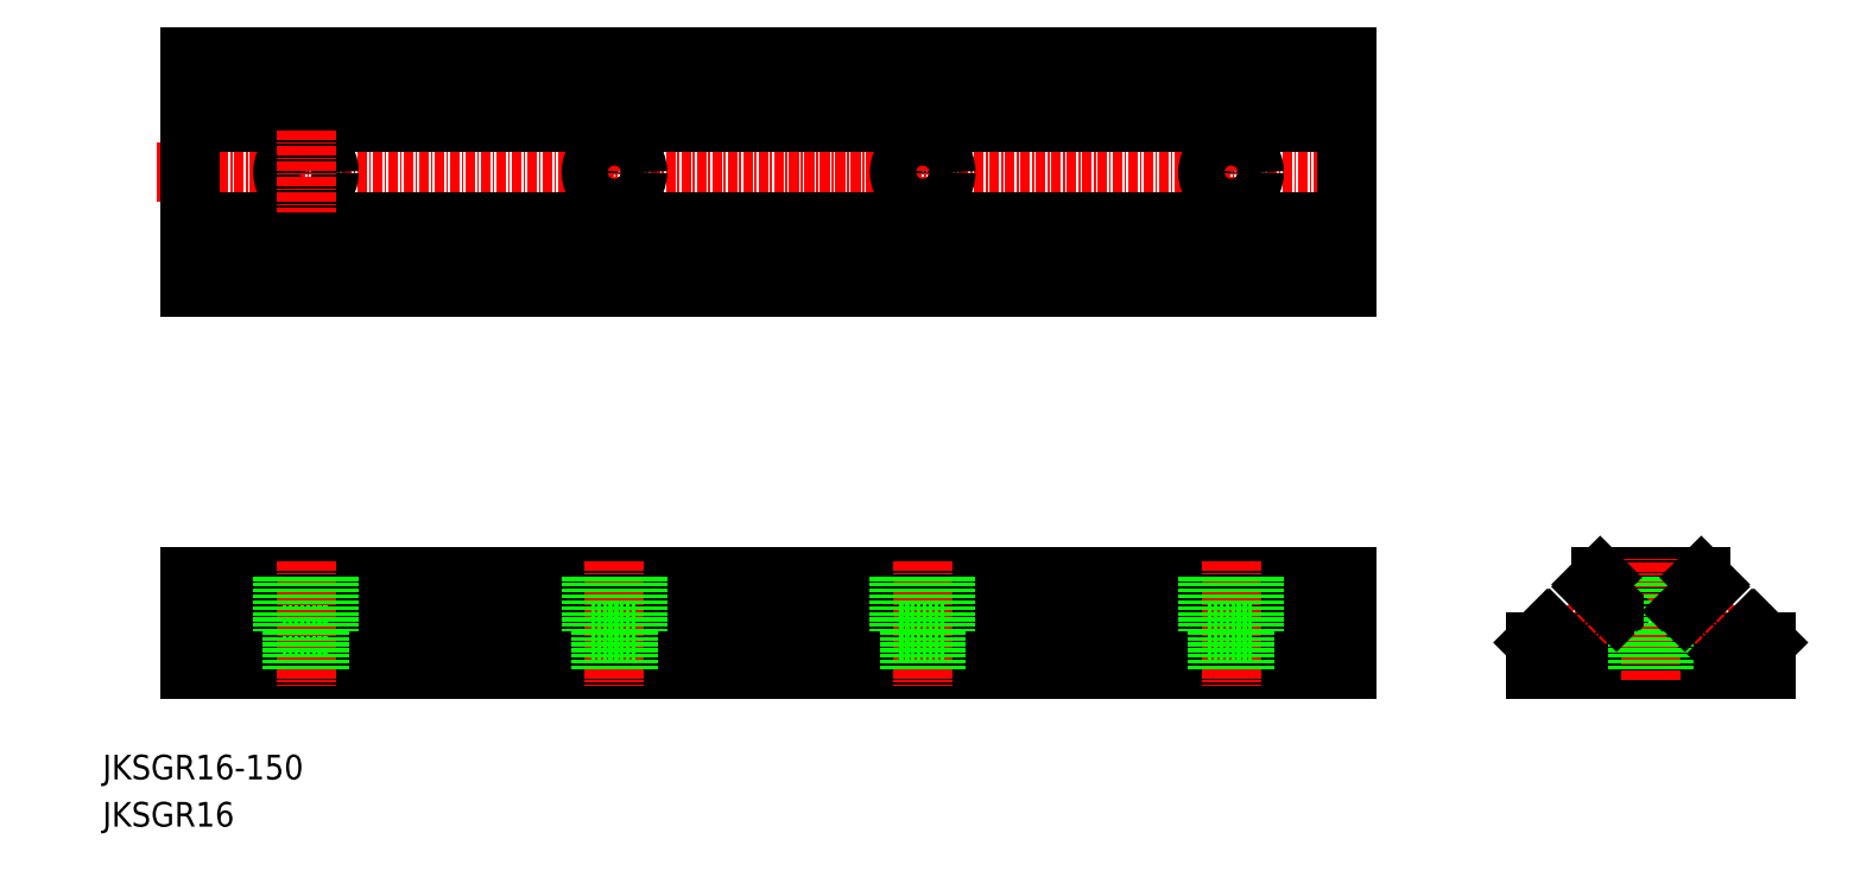
<metadata>
{"format":"dxf","ext":"dxf","renderer":"ezdxf+matplotlib","layout":"modelspace","background":"white","min_lineweight":24,"dpi":150}
</metadata>
<code>
0
SECTION
2
ENTITIES
0
TEXT
8
0
10
35.17
20
77.24
30
0
40
3.2
1
JKSGR16
0
LINE
8
0
10
46.56
20
97.63
30
0
11
196.6
21
97.63
31
0
0
LINE
8
0
10
132.8
20
109.6
30
0
11
196.6
21
109.6
31
0
0
LINE
8
0
10
196.6
20
101.1
30
0
11
46.56
21
101.1
31
0
0
LINE
8
0
10
196.6
20
102.8
30
0
11
132.8
21
102.8
31
0
0
LINE
8
0
10
196.6
20
108.5
30
0
11
132.8
21
108.5
31
0
0
LINE
8
0
10
46.56
20
109.6
30
0
11
132.8
21
109.6
31
0
0
LINE
8
0
10
132.8
20
102.8
30
0
11
46.56
21
102.8
31
0
0
LINE
8
0
10
132.8
20
108.5
30
0
11
46.56
21
108.5
31
0
0
LINE
8
0
10
58.56
20
102.6
30
0
11
64.56
21
102.6
31
0
0
LINE
8
CENTER
10
61.56
20
111.7
30
0
11
61.56
21
95.45
31
0
0
LINE
8
0
10
58.56
20
109.6
30
0
11
58.56
21
102.6
31
0
0
LINE
8
0
10
46.56
20
109.6
30
0
11
46.56
21
97.63
31
0
0
LINE
8
0
10
59.81
20
102.6
30
0
11
59.81
21
97.63
31
0
0
LINE
8
0
10
64.56
20
109.6
30
0
11
64.56
21
102.6
31
0
0
LINE
8
0
10
63.31
20
102.6
30
0
11
63.31
21
97.63
31
0
0
LINE
8
CENTER
10
101.6
20
111.7
30
0
11
101.6
21
95.45
31
0
0
LINE
8
0
10
98.56
20
109.6
30
0
11
98.56
21
102.6
31
0
0
LINE
8
0
10
104.6
20
109.6
30
0
11
104.6
21
102.6
31
0
0
LINE
8
0
10
103.3
20
102.6
30
0
11
103.3
21
97.63
31
0
0
LINE
8
0
10
99.81
20
102.6
30
0
11
99.81
21
97.63
31
0
0
LINE
8
0
10
98.56
20
102.6
30
0
11
104.6
21
102.6
31
0
0
LINE
8
CENTER
10
141.6
20
111.7
30
0
11
141.6
21
95.45
31
0
0
LINE
8
0
10
144.6
20
109.6
30
0
11
144.6
21
102.6
31
0
0
LINE
8
0
10
138.6
20
109.6
30
0
11
138.6
21
102.6
31
0
0
LINE
8
0
10
138.6
20
102.6
30
0
11
144.6
21
102.6
31
0
0
LINE
8
0
10
139.8
20
102.6
30
0
11
139.8
21
97.63
31
0
0
LINE
8
0
10
143.3
20
102.6
30
0
11
143.3
21
97.63
31
0
0
LINE
8
0
10
233
20
102.6
30
0
11
239
21
102.6
31
0
0
LINE
8
0
10
221
20
97.63
30
0
11
251
21
97.63
31
0
0
LINE
8
0
10
229.6
20
109.6
30
0
11
242.4
21
109.6
31
0
0
LINE
8
0
10
196.6
20
109.6
30
0
11
196.6
21
97.63
31
0
0
LINE
8
CENTER
10
181.6
20
111.7
30
0
11
181.6
21
95.45
31
0
0
LINE
8
0
10
184.6
20
109.6
30
0
11
184.6
21
102.6
31
0
0
LINE
8
0
10
178.6
20
109.6
30
0
11
178.6
21
102.6
31
0
0
LINE
8
0
10
183.3
20
102.6
30
0
11
183.3
21
97.63
31
0
0
LINE
8
0
10
179.8
20
102.6
30
0
11
179.8
21
97.63
31
0
0
LINE
8
0
10
178.6
20
102.6
30
0
11
184.6
21
102.6
31
0
0
LINE
8
0
10
226.2
20
99.68
30
0
11
231.6
21
105.1
31
0
0
LINE
8
CENTER
10
236
20
96.31
30
0
11
236
21
111.9
31
0
0
LINE
8
0
10
233
20
109.6
30
0
11
233
21
102.6
31
0
0
LINE
8
CENTER
10
230.2
20
101
30
0
11
225.2
21
106
31
0
0
LINE
8
0
10
221
20
97.63
30
0
11
221
21
101.1
31
0
0
LINE
8
0
10
222.9
20
102.7
30
0
11
225.9
21
99.68
31
0
0
ARC
8
0
10
222.7
20
102.6
30
0
40
0.2
50
45
51
135
0
LINE
8
0
10
221
20
101.1
30
0
11
222.6
21
102.7
31
0
0
ARC
8
0
10
226
20
99.82
30
0
40
0.2
50
225
51
315
0
LINE
8
0
10
234.2
20
102.6
30
0
11
234.2
21
97.63
31
0
0
LINE
8
0
10
228.5
20
108.4
30
0
11
231.6
21
105.3
31
0
0
ARC
8
0
10
231.4
20
105.2
30
0
40
0.2
50
315
51
45
0
LINE
8
0
10
228.5
20
108.7
30
0
11
229.4
21
109.6
31
0
0
ARC
8
0
10
229.6
20
109.4
30
0
40
0.2
50
90
51
135
0
ARC
8
0
10
228.7
20
108.5
30
0
40
0.2
50
135
51
225
0
LINE
8
0
10
239
20
109.6
30
0
11
239
21
102.6
31
0
0
LINE
8
0
10
245.8
20
99.68
30
0
11
240.4
21
105.1
31
0
0
LINE
8
CENTER
10
241.8
20
101
30
0
11
246.7
21
106
31
0
0
LINE
8
0
10
237.7
20
102.6
30
0
11
237.7
21
97.63
31
0
0
LINE
8
0
10
251
20
97.63
30
0
11
251
21
101.1
31
0
0
LINE
8
0
10
251
20
101.1
30
0
11
249.4
21
102.7
31
0
0
ARC
8
0
10
249.3
20
102.6
30
0
40
0.2
50
45
51
135
0
ARC
8
0
10
245.9
20
99.82
30
0
40
0.2
50
225
51
315
0
LINE
8
0
10
249.1
20
102.7
30
0
11
246.1
21
99.68
31
0
0
LINE
8
0
10
243.5
20
108.4
30
0
11
240.4
21
105.3
31
0
0
ARC
8
0
10
240.6
20
105.2
30
0
40
0.2
50
135
51
225
0
LINE
8
0
10
243.5
20
108.7
30
0
11
242.5
21
109.6
31
0
0
ARC
8
0
10
243.3
20
108.5
30
0
40
0.2
50
315
51
45
0
ARC
8
0
10
242.4
20
109.4
30
0
40
0.2
50
45
51
90
0
LINE
8
0
10
46.56
20
147.2
30
0
11
196.6
21
147.2
31
0
0
LINE
8
0
10
46.56
20
177.2
30
0
11
196.6
21
177.2
31
0
0
LINE
8
CENTER
10
42.23
20
162.2
30
0
11
200.4
21
162.2
31
0
0
LINE
8
0
10
132.8
20
168.7
30
0
11
196.6
21
168.7
31
0
0
LINE
8
0
10
132.8
20
155.7
30
0
11
196.6
21
155.7
31
0
0
LINE
8
0
10
132.8
20
175.5
30
0
11
196.6
21
175.5
31
0
0
LINE
8
0
10
132.8
20
148.9
30
0
11
196.6
21
148.9
31
0
0
LINE
8
0
10
46.56
20
168.7
30
0
11
132.8
21
168.7
31
0
0
LINE
8
0
10
46.56
20
155.7
30
0
11
132.8
21
155.7
31
0
0
LINE
8
0
10
46.56
20
175.5
30
0
11
132.8
21
175.5
31
0
0
LINE
8
0
10
46.56
20
148.9
30
0
11
132.8
21
148.9
31
0
0
LINE
8
0
10
46.56
20
177.2
30
0
11
46.56
21
147.2
31
0
0
CIRCLE
8
0
10
61.56
20
162.2
30
0
40
3
0
CIRCLE
8
0
10
61.56
20
162.2
30
0
40
1.75
0
LINE
8
CENTER
10
61.56
20
167.6
30
0
11
61.56
21
156.9
31
0
0
LINE
8
CENTER
10
101.6
20
167.6
30
0
11
101.6
21
156.9
31
0
0
CIRCLE
8
0
10
101.6
20
162.2
30
0
40
1.75
0
CIRCLE
8
0
10
101.6
20
162.2
30
0
40
3
0
LINE
8
CENTER
10
141.6
20
167.6
30
0
11
141.6
21
156.9
31
0
0
CIRCLE
8
0
10
141.6
20
162.2
30
0
40
1.75
0
CIRCLE
8
0
10
141.6
20
162.2
30
0
40
3
0
LINE
8
0
10
196.6
20
177.2
30
0
11
196.6
21
147.2
31
0
0
LINE
8
CENTER
10
181.6
20
167.6
30
0
11
181.6
21
156.9
31
0
0
CIRCLE
8
0
10
181.6
20
162.2
30
0
40
3
0
CIRCLE
8
0
10
181.6
20
162.2
30
0
40
1.75
0
TEXT
8
0
10
35.17
20
83.36
30
0
40
3.2
1
JKSGR16-150
0
ENDSEC
0
EOF

</code>
